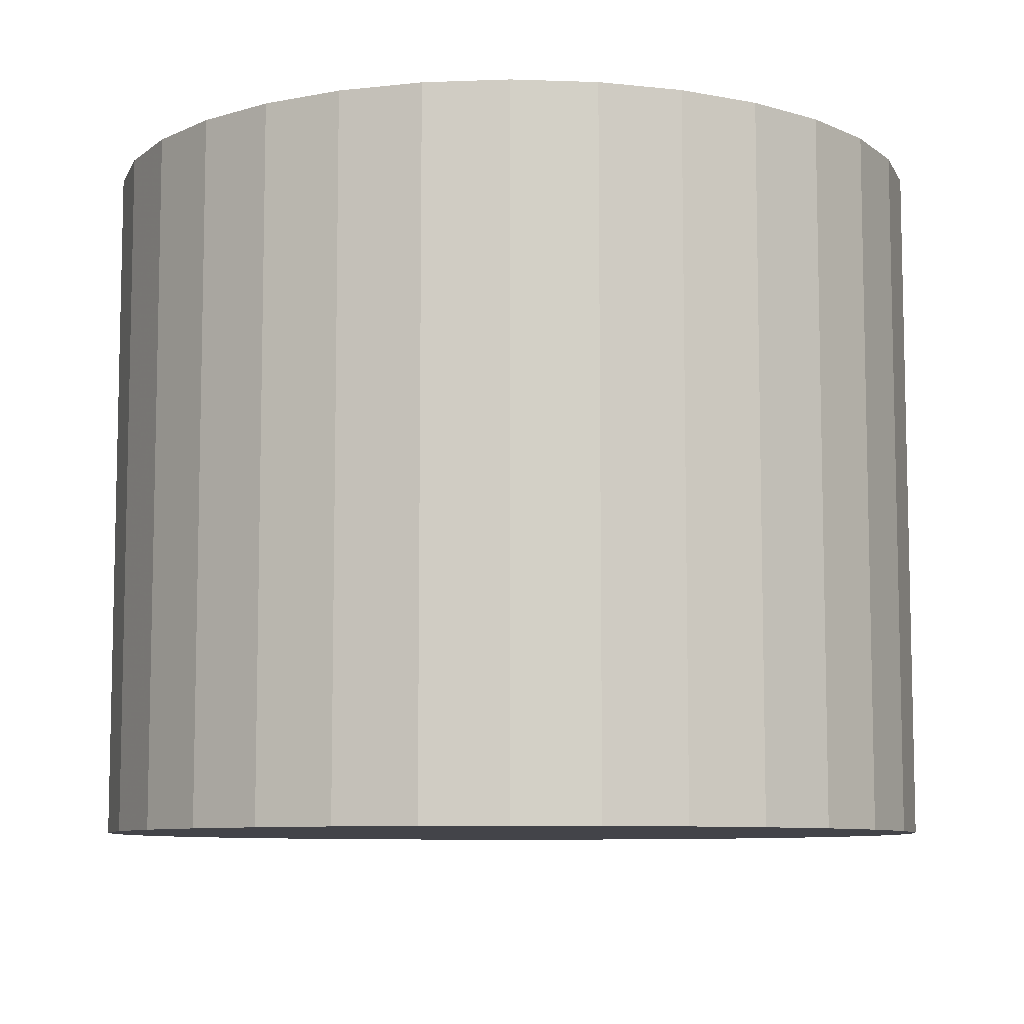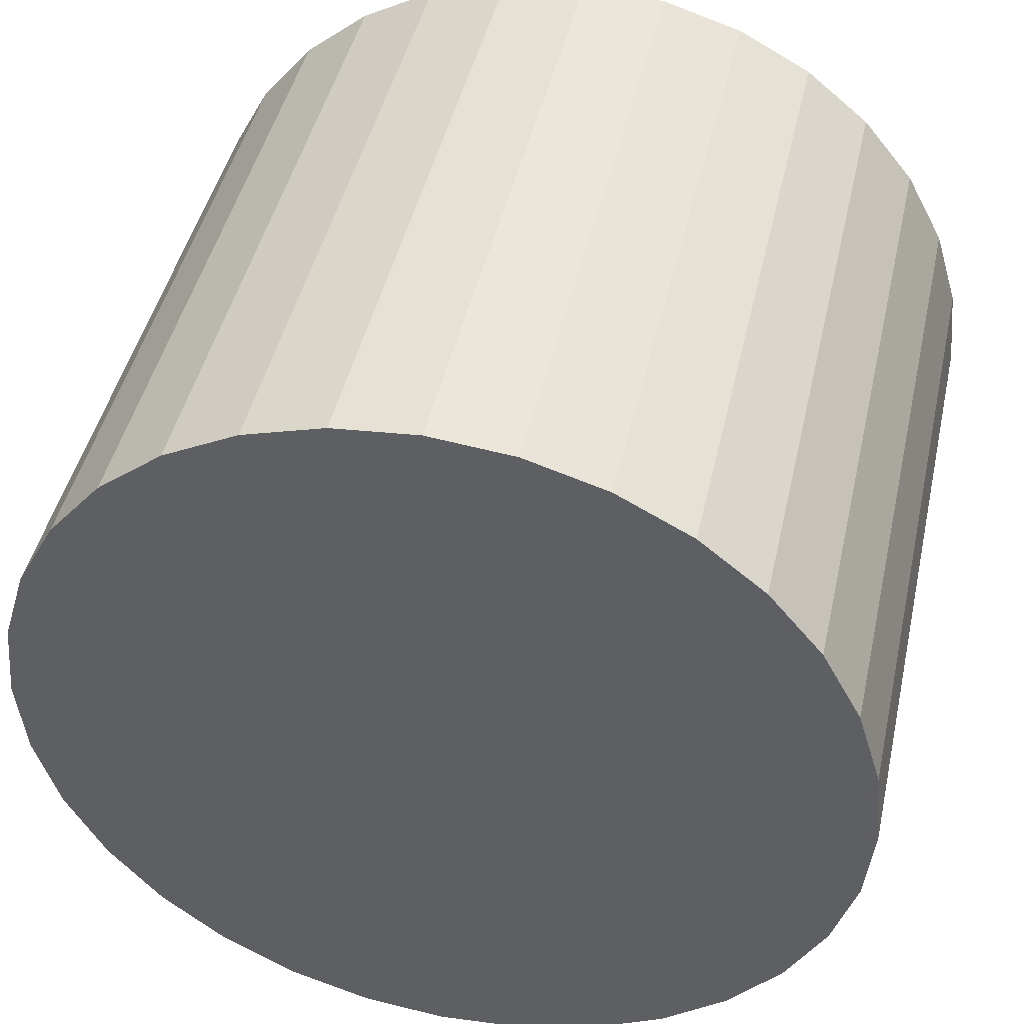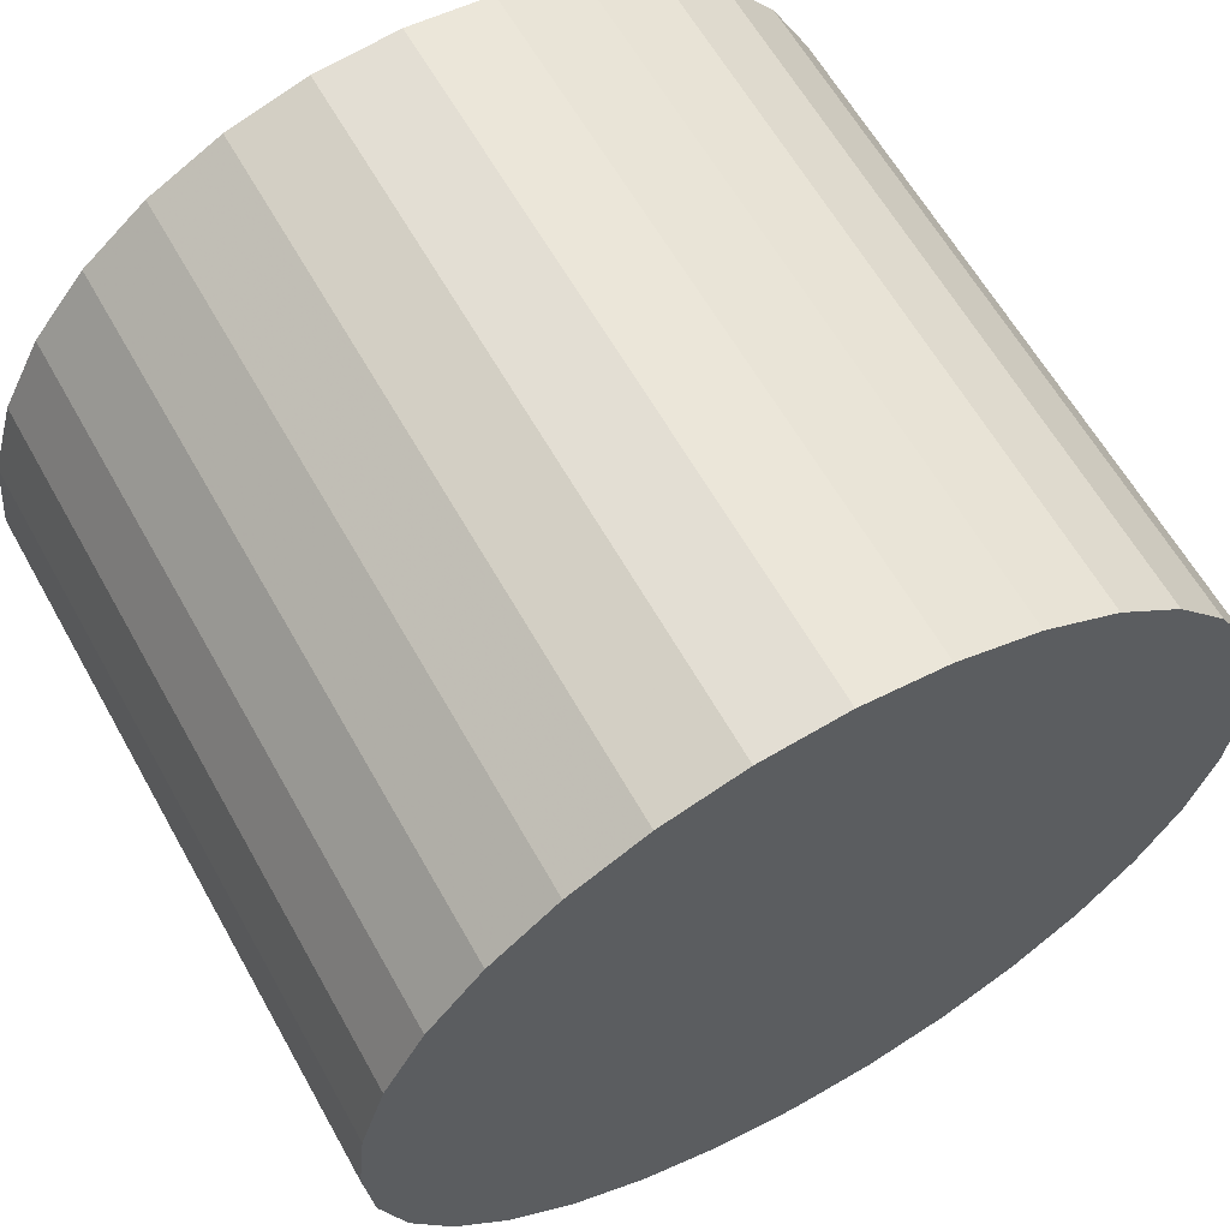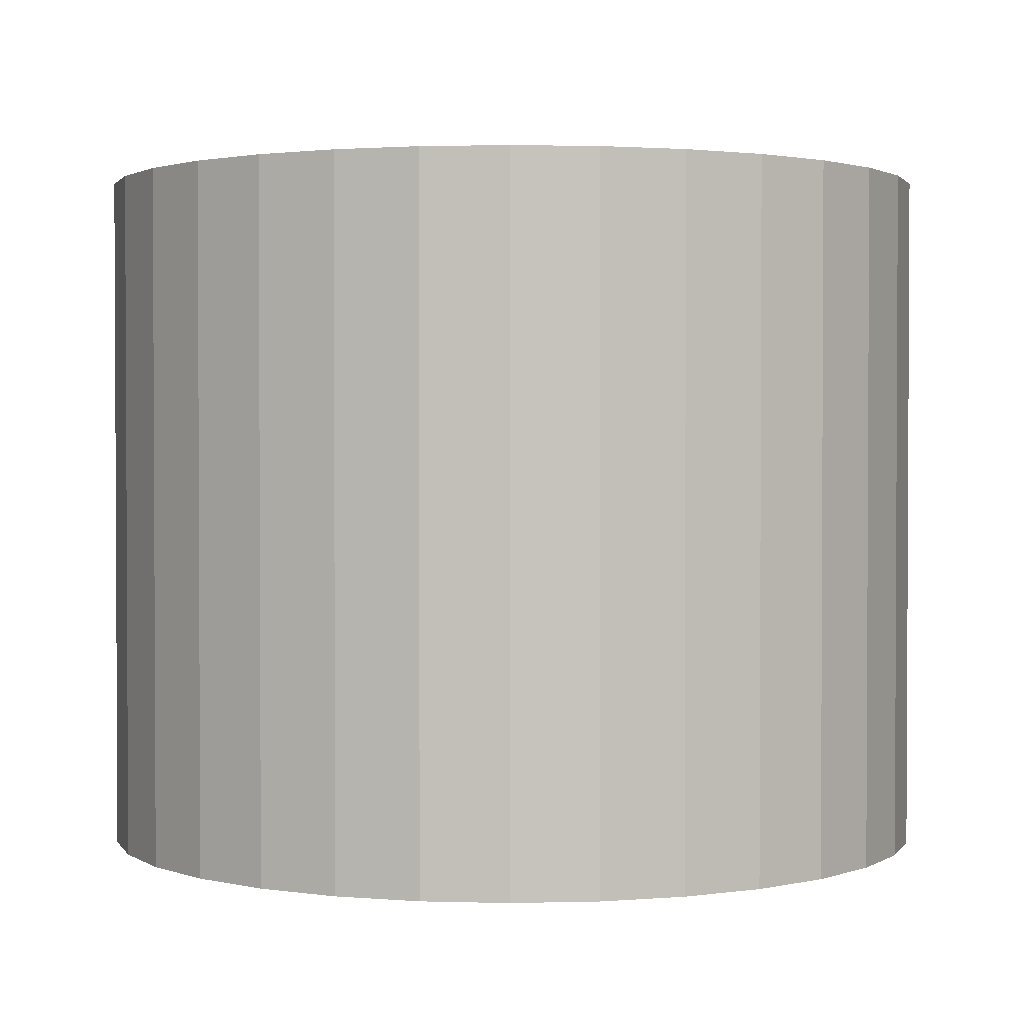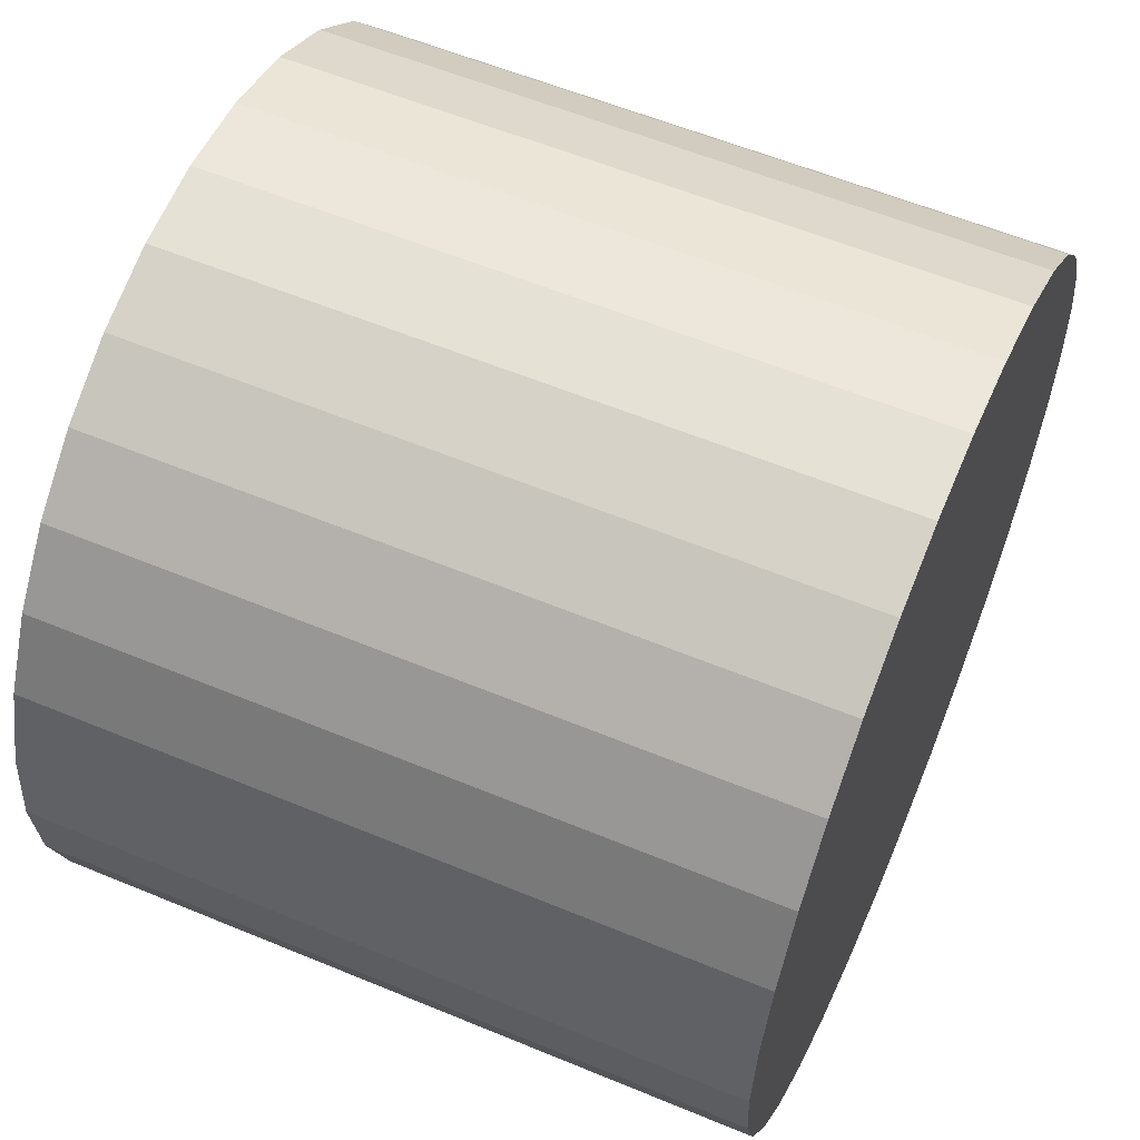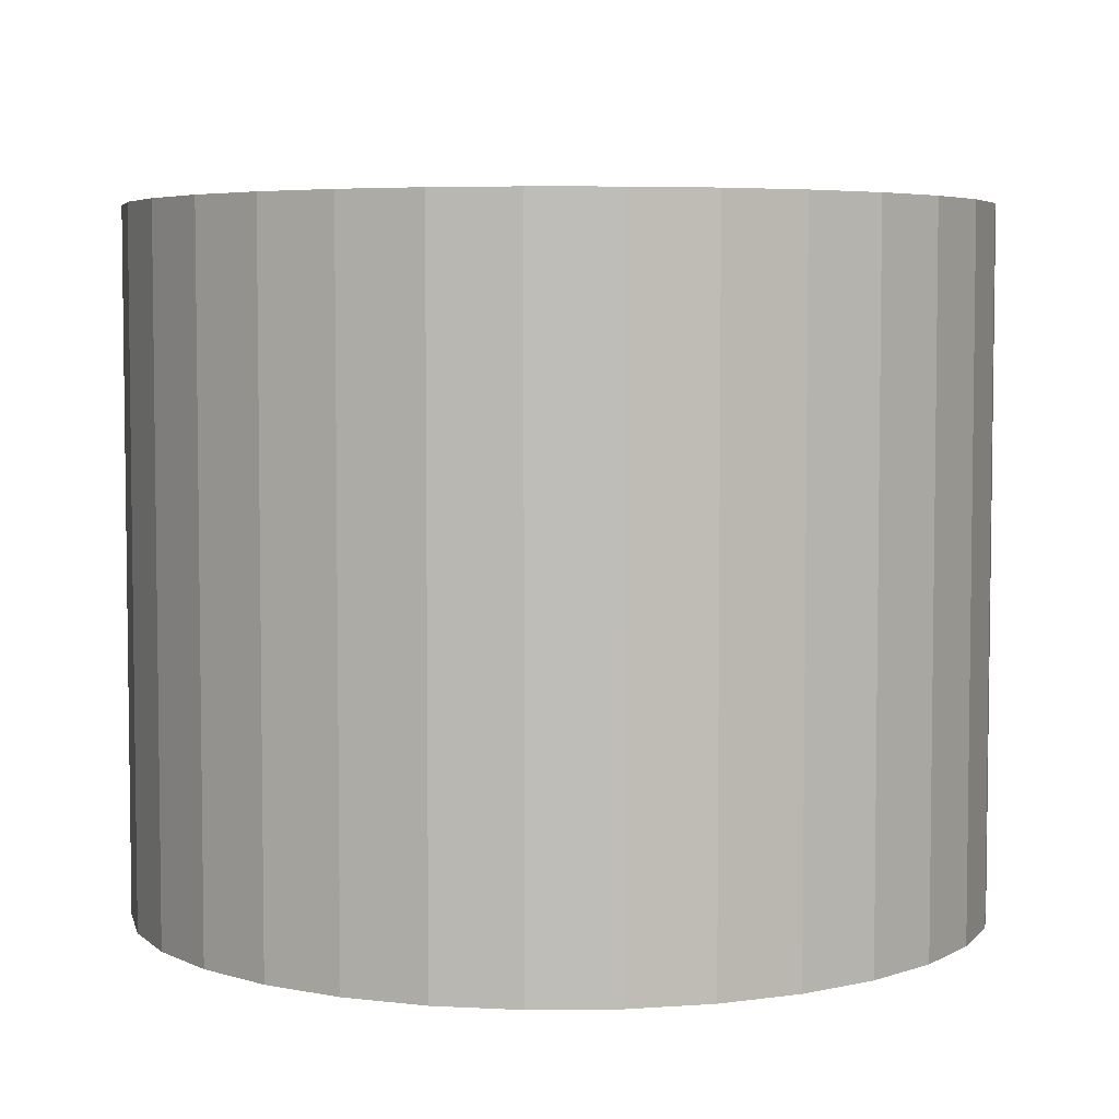
<metadata>
{"format":"obj","ext":"obj","renderer":"f3d","projection":"perspective","resolution":1024,"background":"white","views":[{"elev":-8.4,"azim":11.5,"up":"+Z"},{"elev":44.7,"azim":12.5,"up":"+Y"},{"elev":61.8,"azim":150.8,"up":"+Y"},{"elev":1.7,"azim":22.8,"up":"+Z"},{"elev":58.3,"azim":113.2,"up":"+Y"},{"elev":5.0,"azim":-86.0,"up":"+Z"}]}
</metadata>
<code>
v 0 0 -0.021
v 0.02575 0 -0.021
v 0.02575 0 0.021
v 0 0 0.021
v 0.02525 0.005024 -0.021
v 0.02525 0.005024 0.021
v 0.02379 0.009854 -0.021
v 0.02379 0.009854 0.021
v 0.02141 0.01431 -0.021
v 0.02141 0.01431 0.021
v 0.01821 0.01821 -0.021
v 0.01821 0.01821 0.021
v 0.01431 0.02141 -0.021
v 0.01431 0.02141 0.021
v 0.009854 0.02379 -0.021
v 0.009854 0.02379 0.021
v 0.005024 0.02525 -0.021
v 0.005024 0.02525 0.021
v 0 0.02575 -0.021
v 0 0.02575 0.021
v -0.005024 0.02525 -0.021
v -0.005024 0.02525 0.021
v -0.009854 0.02379 -0.021
v -0.009854 0.02379 0.021
v -0.01431 0.02141 -0.021
v -0.01431 0.02141 0.021
v -0.01821 0.01821 -0.021
v -0.01821 0.01821 0.021
v -0.02141 0.01431 -0.021
v -0.02141 0.01431 0.021
v -0.02379 0.009854 -0.021
v -0.02379 0.009854 0.021
v -0.02525 0.005024 -0.021
v -0.02525 0.005024 0.021
v -0.02575 0 -0.021
v -0.02575 0 0.021
v -0.02525 -0.005024 -0.021
v -0.02525 -0.005024 0.021
v -0.02379 -0.009854 -0.021
v -0.02379 -0.009854 0.021
v -0.02141 -0.01431 -0.021
v -0.02141 -0.01431 0.021
v -0.01821 -0.01821 -0.021
v -0.01821 -0.01821 0.021
v -0.01431 -0.02141 -0.021
v -0.01431 -0.02141 0.021
v -0.009854 -0.02379 -0.021
v -0.009854 -0.02379 0.021
v -0.005024 -0.02525 -0.021
v -0.005024 -0.02525 0.021
v -0 -0.02575 -0.021
v -0 -0.02575 0.021
v 0.005024 -0.02525 -0.021
v 0.005024 -0.02525 0.021
v 0.009854 -0.02379 -0.021
v 0.009854 -0.02379 0.021
v 0.01431 -0.02141 -0.021
v 0.01431 -0.02141 0.021
v 0.01821 -0.01821 -0.021
v 0.01821 -0.01821 0.021
v 0.02141 -0.01431 -0.021
v 0.02141 -0.01431 0.021
v 0.02379 -0.009854 -0.021
v 0.02379 -0.009854 0.021
v 0.02525 -0.005024 -0.021
v 0.02525 -0.005024 0.021
f 2 1 5
f 2 5 3
f 3 5 6
f 3 6 4
f 5 1 7
f 5 7 6
f 6 7 8
f 6 8 4
f 7 1 9
f 7 9 8
f 8 9 10
f 8 10 4
f 9 1 11
f 9 11 10
f 10 11 12
f 10 12 4
f 11 1 13
f 11 13 12
f 12 13 14
f 12 14 4
f 13 1 15
f 13 15 14
f 14 15 16
f 14 16 4
f 15 1 17
f 15 17 16
f 16 17 18
f 16 18 4
f 17 1 19
f 17 19 18
f 18 19 20
f 18 20 4
f 19 1 21
f 19 21 20
f 20 21 22
f 20 22 4
f 21 1 23
f 21 23 22
f 22 23 24
f 22 24 4
f 23 1 25
f 23 25 24
f 24 25 26
f 24 26 4
f 25 1 27
f 25 27 26
f 26 27 28
f 26 28 4
f 27 1 29
f 27 29 28
f 28 29 30
f 28 30 4
f 29 1 31
f 29 31 30
f 30 31 32
f 30 32 4
f 31 1 33
f 31 33 32
f 32 33 34
f 32 34 4
f 33 1 35
f 33 35 34
f 34 35 36
f 34 36 4
f 35 1 37
f 35 37 36
f 36 37 38
f 36 38 4
f 37 1 39
f 37 39 38
f 38 39 40
f 38 40 4
f 39 1 41
f 39 41 40
f 40 41 42
f 40 42 4
f 41 1 43
f 41 43 42
f 42 43 44
f 42 44 4
f 43 1 45
f 43 45 44
f 44 45 46
f 44 46 4
f 45 1 47
f 45 47 46
f 46 47 48
f 46 48 4
f 47 1 49
f 47 49 48
f 48 49 50
f 48 50 4
f 49 1 51
f 49 51 50
f 50 51 52
f 50 52 4
f 51 1 53
f 51 53 52
f 52 53 54
f 52 54 4
f 53 1 55
f 53 55 54
f 54 55 56
f 54 56 4
f 55 1 57
f 55 57 56
f 56 57 58
f 56 58 4
f 57 1 59
f 57 59 58
f 58 59 60
f 58 60 4
f 59 1 61
f 59 61 60
f 60 61 62
f 60 62 4
f 61 1 63
f 61 63 62
f 62 63 64
f 62 64 4
f 63 1 65
f 63 65 64
f 64 65 66
f 64 66 4
f 65 1 2
f 65 2 66
f 66 2 3
f 66 3 4

</code>
